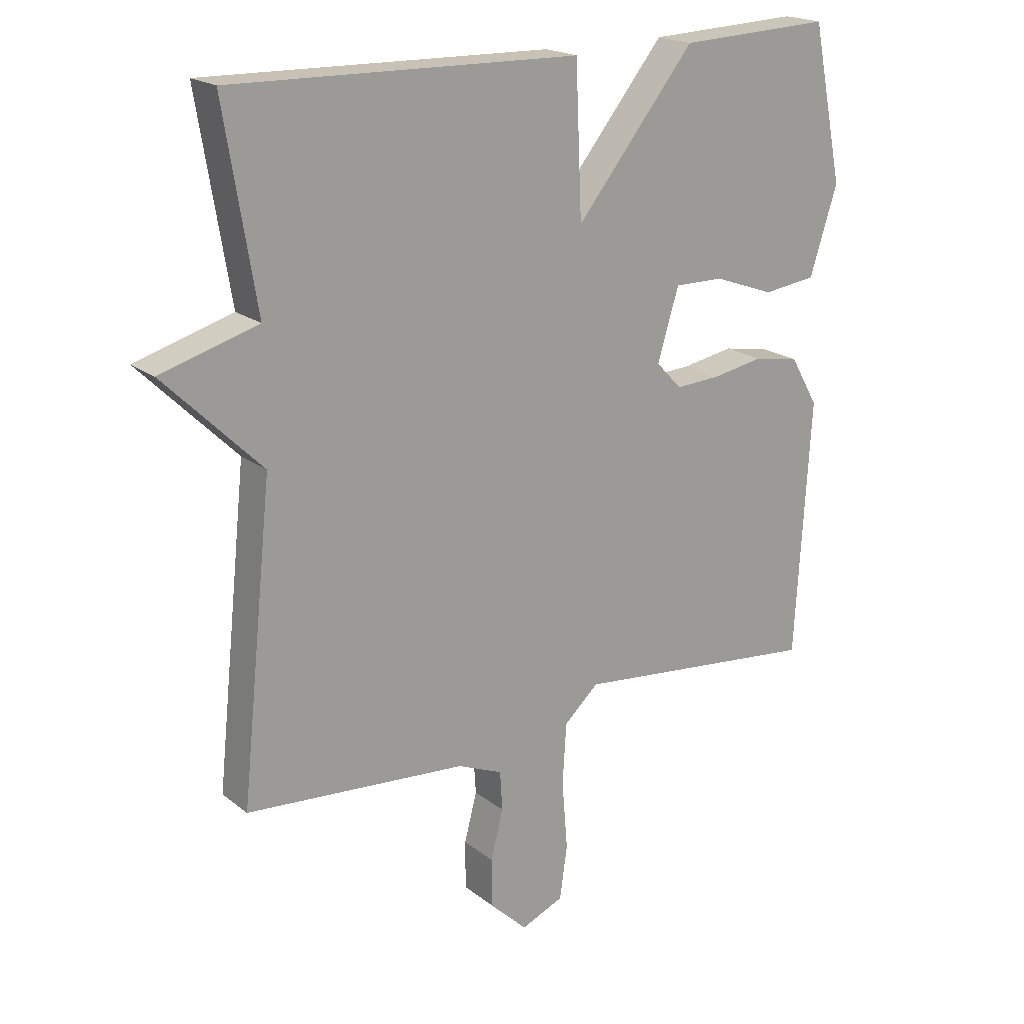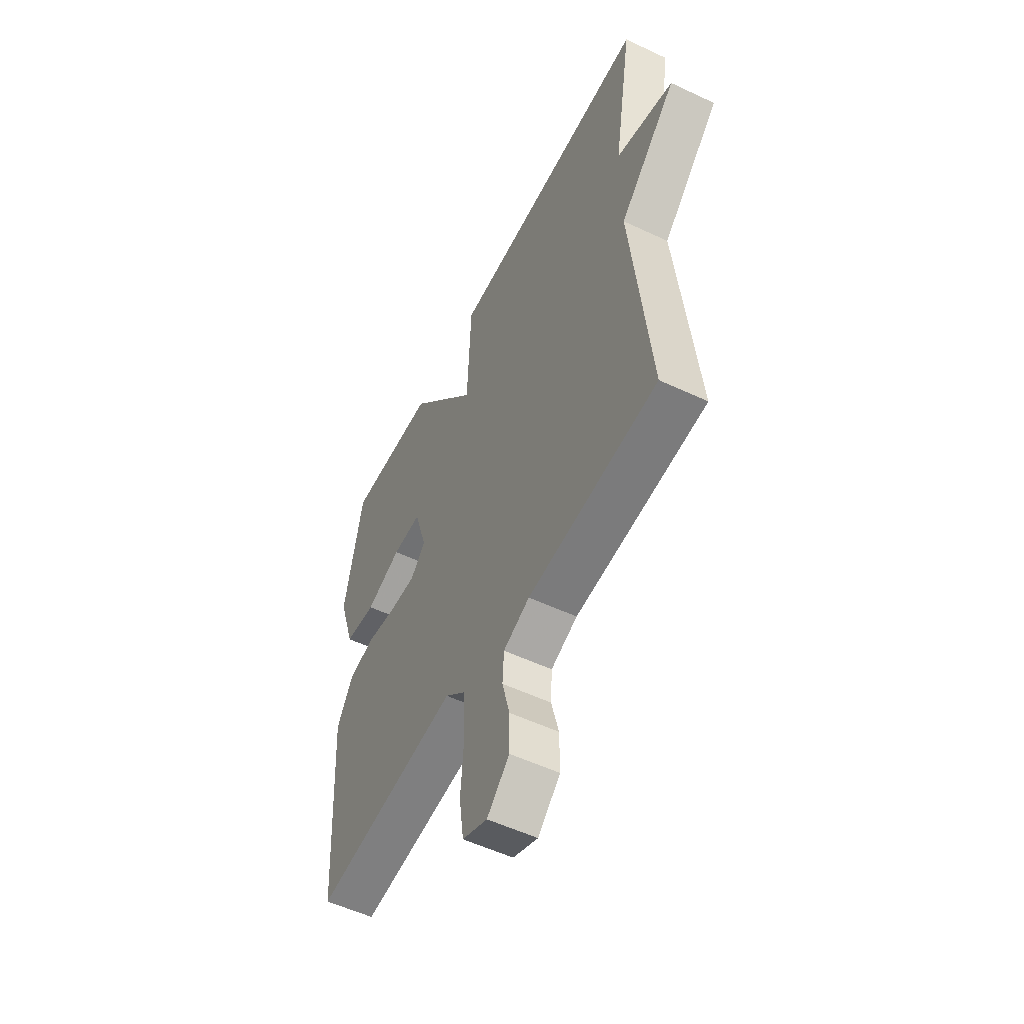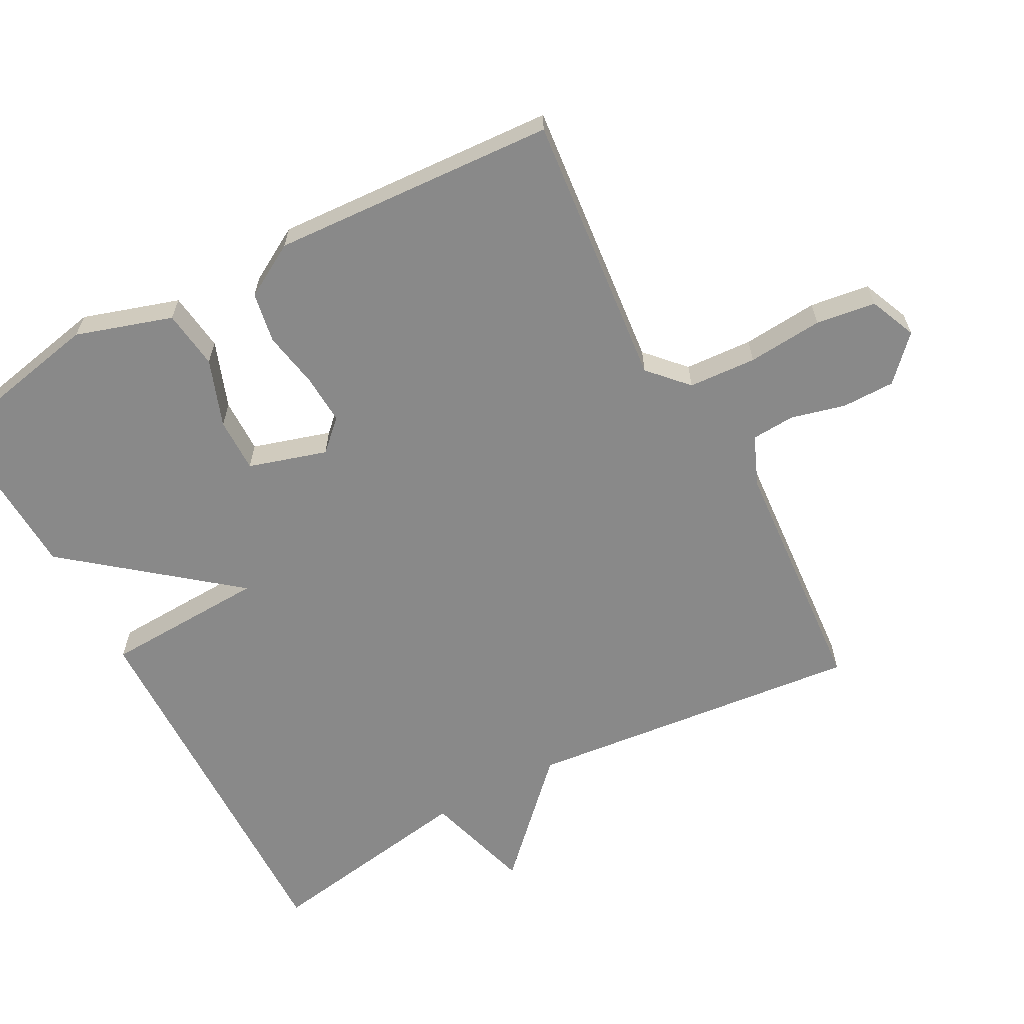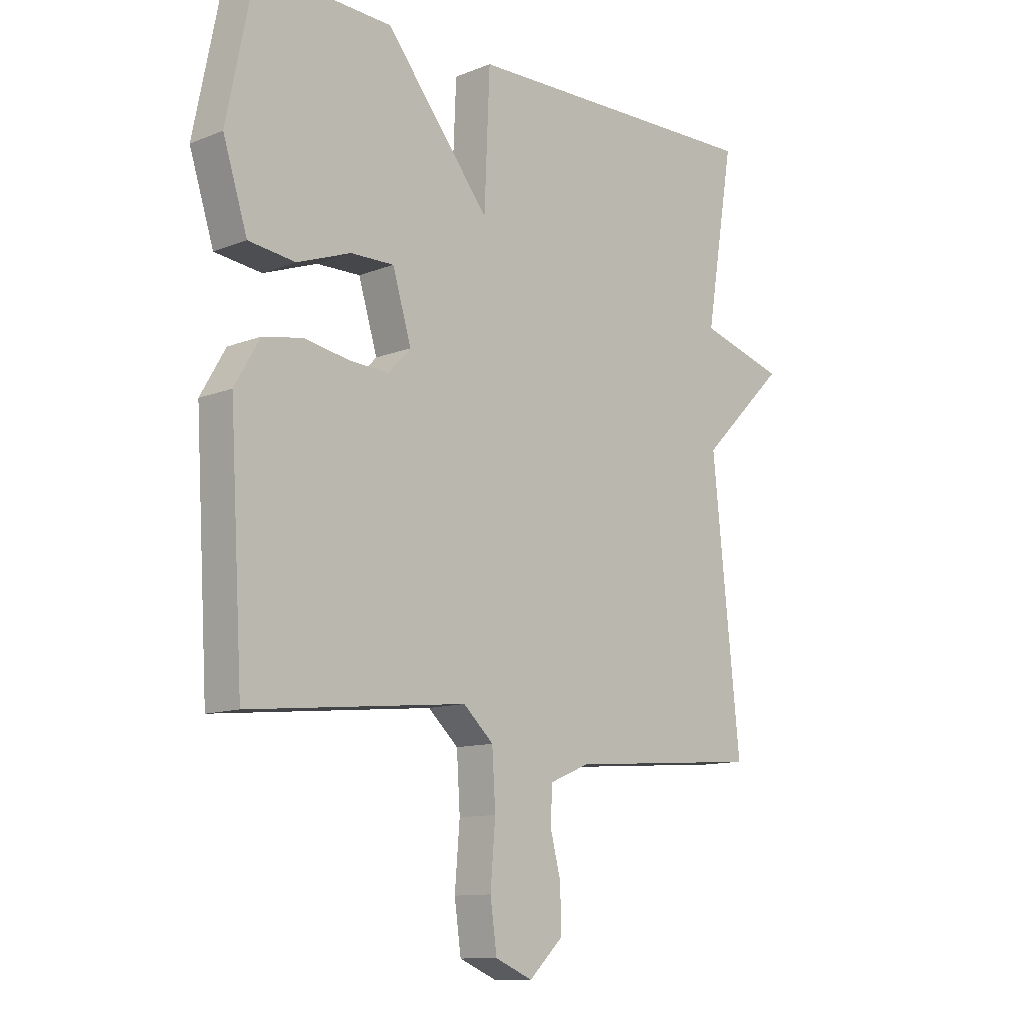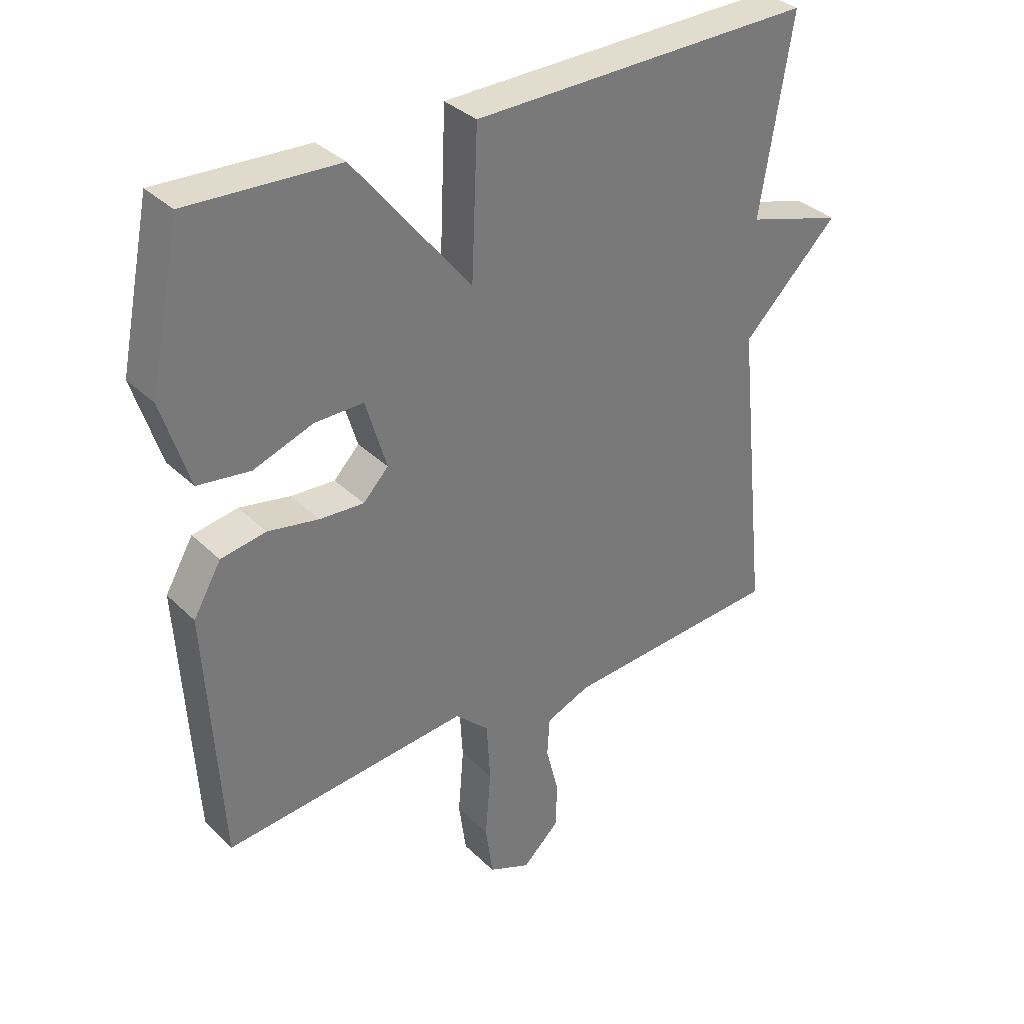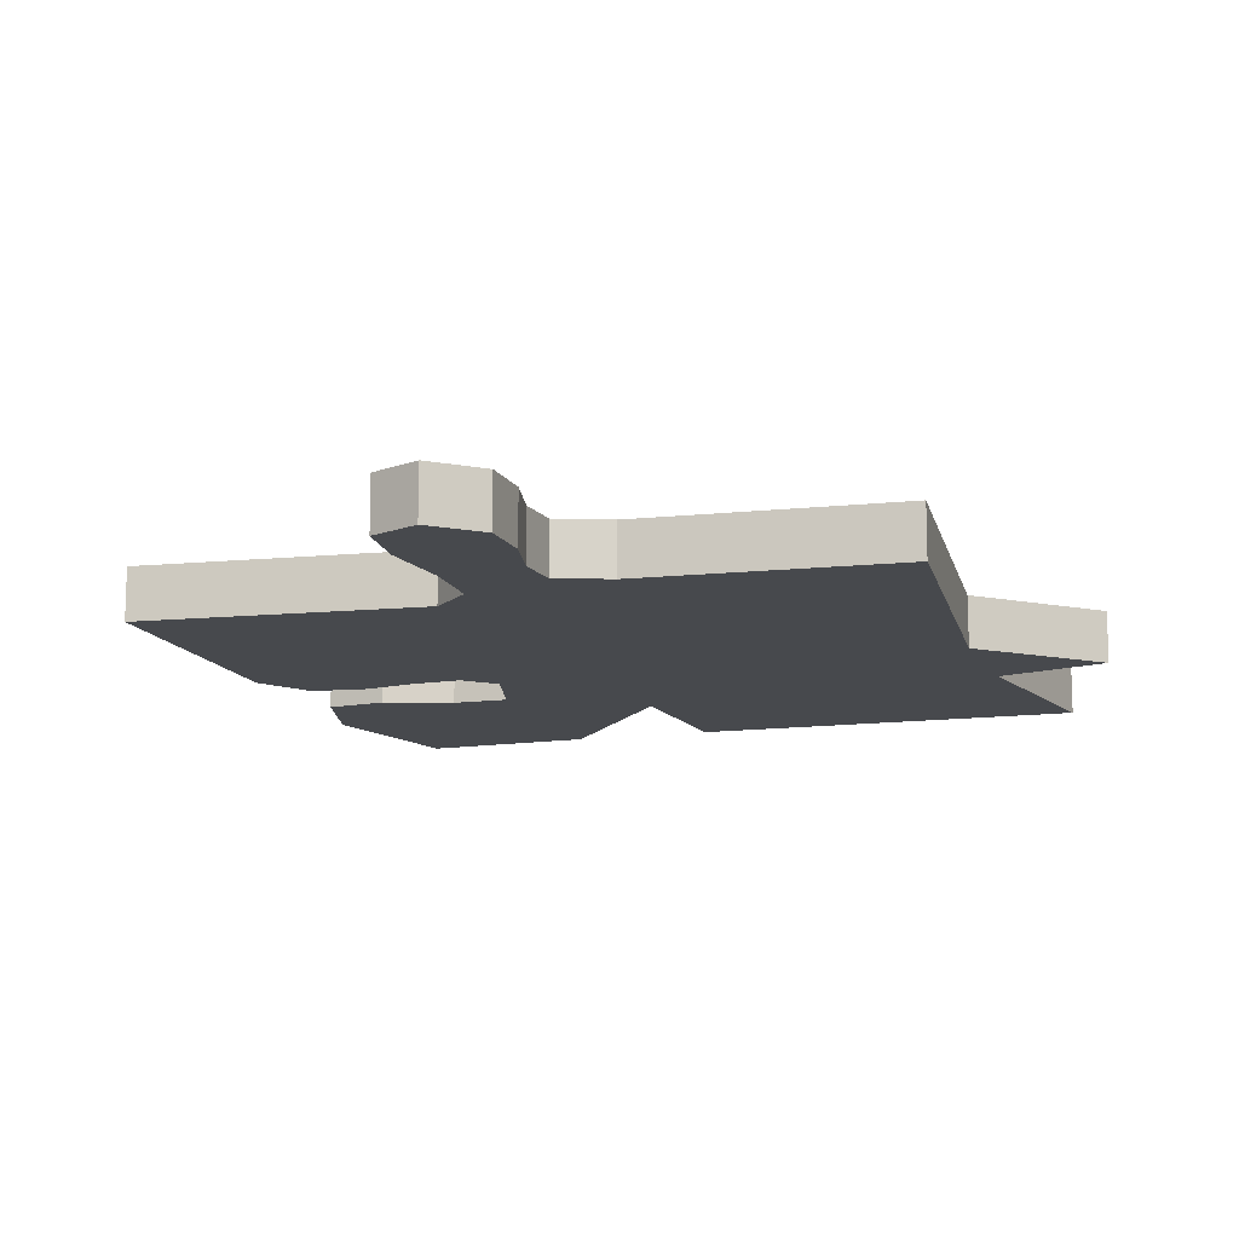
<metadata>
{"format":"obj","ext":"obj","renderer":"f3d","projection":"perspective","resolution":1024,"background":"white","views":[{"elev":19.5,"azim":-35.3,"up":"+Z"},{"elev":-54.4,"azim":-116.6,"up":"+Z"},{"elev":-63.1,"azim":118.2,"up":"+Y"},{"elev":-11.3,"azim":134.1,"up":"+Z"},{"elev":34.2,"azim":142.2,"up":"+Z"},{"elev":-12.2,"azim":-161.4,"up":"+Y"}]}
</metadata>
<code>
v 0.5 0.07 -0.5
v 0.103 0.07 -0.46
v 0.048 0.07 -0.511
v 0.042 0.07 -0.609
v 0.051 0.07 -0.718
v 0.039 0.07 -0.804
v -0.029 0.07 -0.833
v -0.09 0.07 -0.775
v -0.09 0.07 -0.698
v -0.07 0.07 -0.62
v -0.074 0.07 -0.557
v -0.146 0.07 -0.527
v -0.5 0.07 -0.5
v -0.449 0.07 -0.011
v -0.605 0.07 0.143
v -0.449 0.07 0.189
v -0.5 0.07 0.5
v 0.056 0.07 0.489
v 0.066 0.07 0.253
v 0.256 0.07 0.489
v 0.5 0.07 0.5
v 0.55 0.07 0.253
v 0.506 0.07 0.114
v 0.421 0.07 0.103
v 0.324 0.07 0.138
v 0.245 0.07 0.139
v 0.211 0.07 0.026
v 0.252 0.07 -0.017
v 0.324 0.07 -0.013
v 0.406 0.07 0.002
v 0.479 0.07 -0.011
v 0.524 0.07 -0.089
v 0.5 0 -0.5
v 0.103 0 -0.46
v 0.048 0 -0.511
v 0.042 0 -0.609
v 0.051 0 -0.718
v 0.039 0 -0.804
v -0.029 0 -0.833
v -0.09 0 -0.775
v -0.09 0 -0.698
v -0.07 0 -0.62
v -0.074 0 -0.557
v -0.146 0 -0.527
v -0.5 0 -0.5
v -0.449 0 -0.011
v -0.605 0 0.143
v -0.449 0 0.189
v -0.5 0 0.5
v 0.056 0 0.489
v 0.066 0 0.253
v 0.256 0 0.489
v 0.5 0 0.5
v 0.55 0 0.253
v 0.506 0 0.114
v 0.421 0 0.103
v 0.324 0 0.138
v 0.245 0 0.139
v 0.211 0 0.026
v 0.252 0 -0.017
v 0.324 0 -0.013
v 0.406 0 0.002
v 0.479 0 -0.011
v 0.524 0 -0.089
f 32 1 2
f 31 32 2
f 30 31 2
f 29 30 2
f 28 29 2 3
f 27 28 3
f 26 27 3
f 23 24 25
f 22 23 25
f 21 22 25
f 20 21 25
f 19 20 25
f 19 25 26
f 16 17 18 19
f 16 19 26
f 15 16 26
f 14 15 26
f 14 26 3
f 13 14 3
f 12 13 3
f 8 9 10
f 7 8 10
f 6 7 10
f 5 6 10
f 4 5 10
f 4 10 11
f 3 4 11
f 3 11 12
f 34 33 64
f 34 64 63
f 34 63 62
f 34 62 61
f 35 34 61 60
f 35 60 59
f 35 59 58
f 57 56 55
f 57 55 54
f 57 54 53
f 57 53 52
f 57 52 51
f 58 57 51
f 51 50 49 48
f 58 51 48
f 58 48 47
f 58 47 46
f 35 58 46
f 35 46 45
f 35 45 44
f 42 41 40
f 42 40 39
f 42 39 38
f 42 38 37
f 42 37 36
f 43 42 36
f 43 36 35
f 44 43 35
f 1 33 34 2
f 2 34 35 3
f 3 35 36 4
f 4 36 37 5
f 5 37 38 6
f 6 38 39 7
f 7 39 40 8
f 8 40 41 9
f 9 41 42 10
f 10 42 43 11
f 11 43 44 12
f 12 44 45 13
f 13 45 46 14
f 14 46 47 15
f 15 47 48 16
f 16 48 49 17
f 17 49 50 18
f 18 50 51 19
f 19 51 52 20
f 20 52 53 21
f 21 53 54 22
f 22 54 55 23
f 23 55 56 24
f 24 56 57 25
f 25 57 58 26
f 26 58 59 27
f 27 59 60 28
f 28 60 61 29
f 29 61 62 30
f 30 62 63 31
f 31 63 64 32
f 32 64 33 1

</code>
